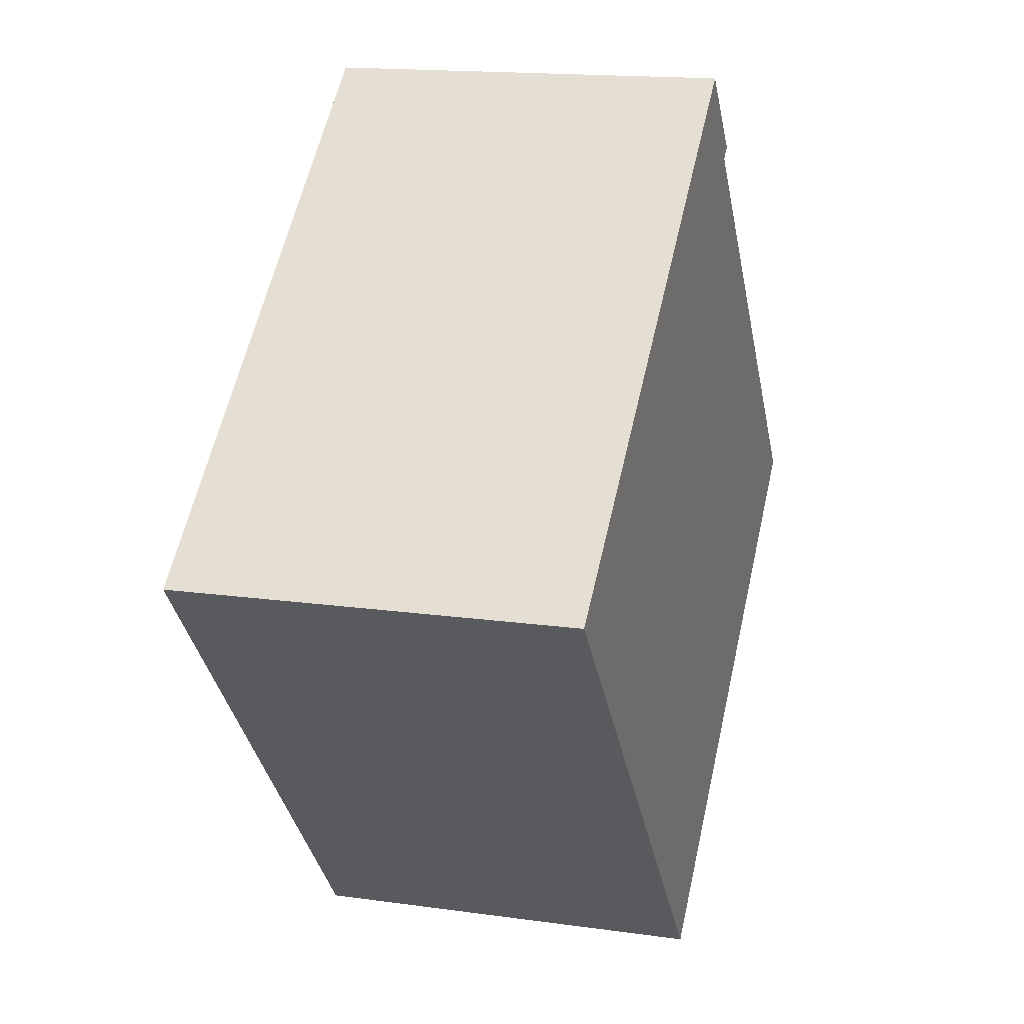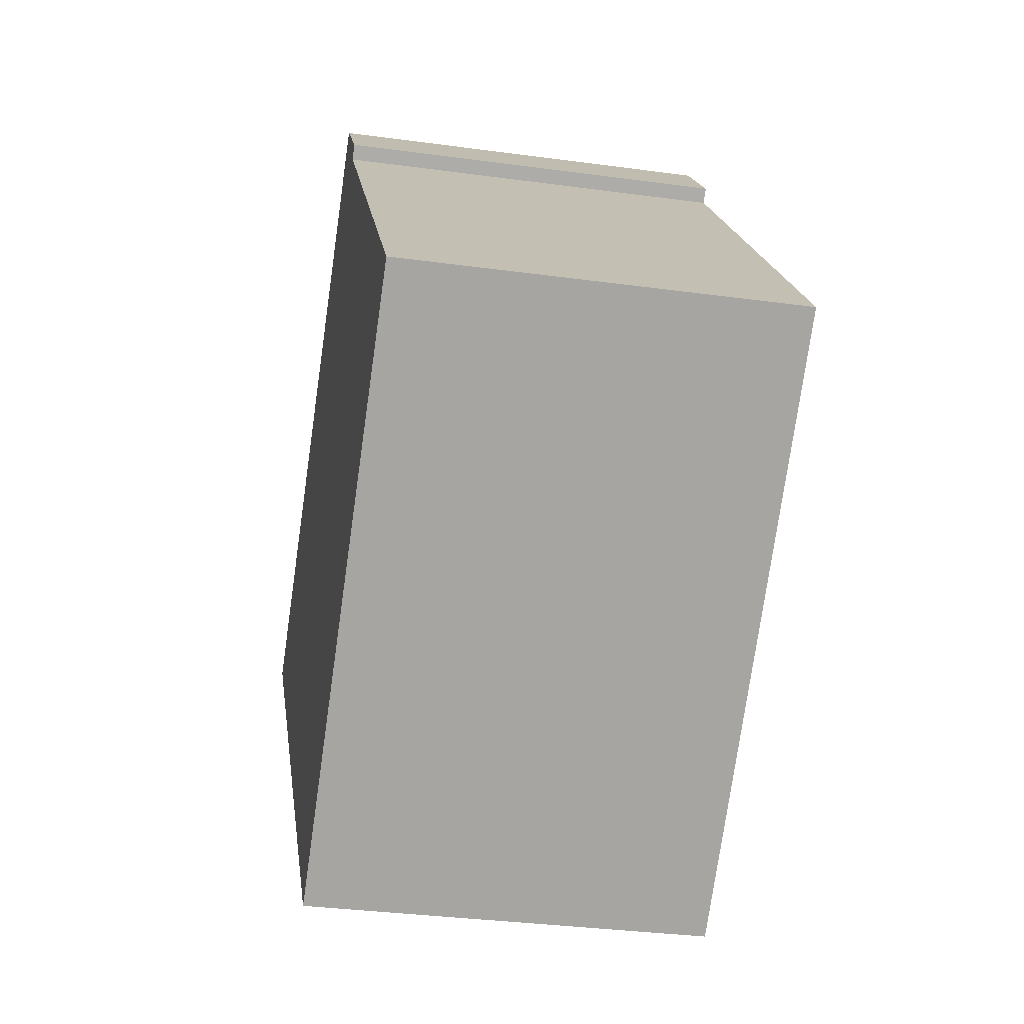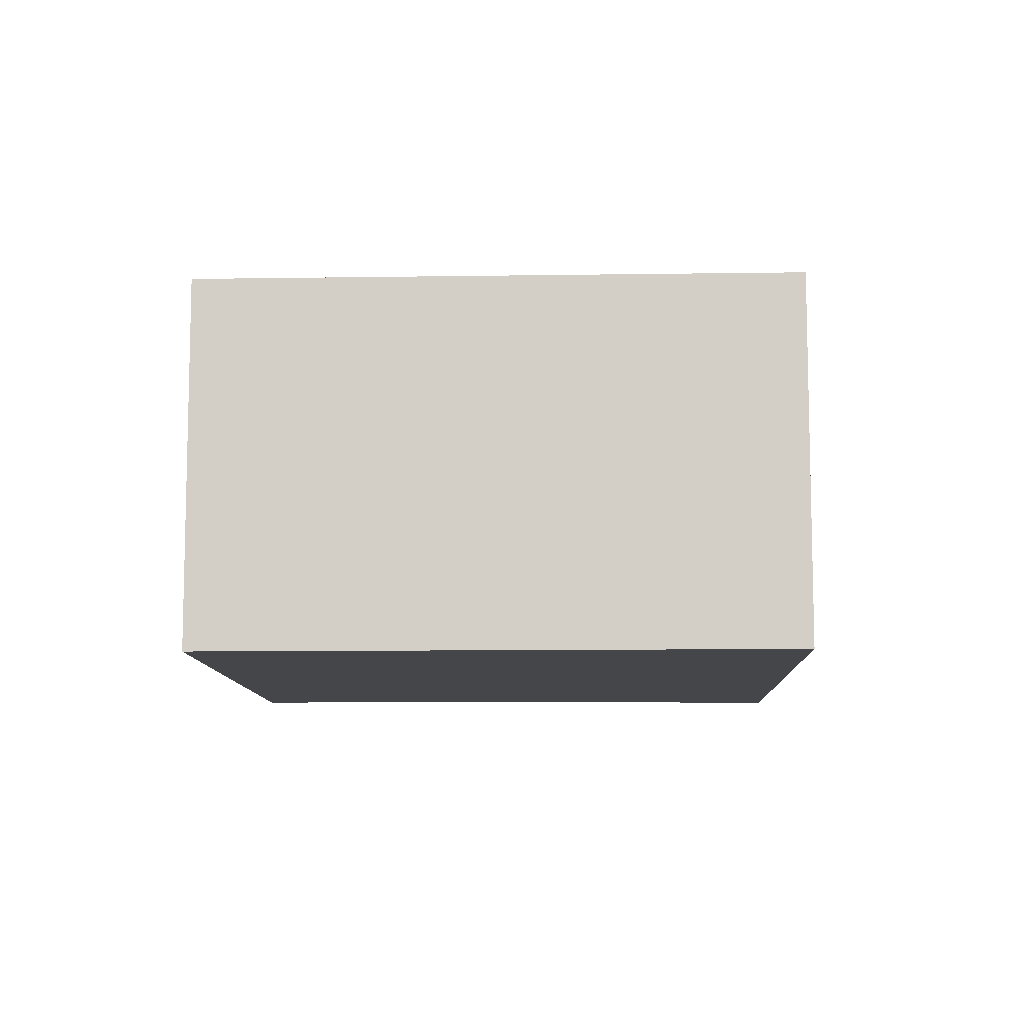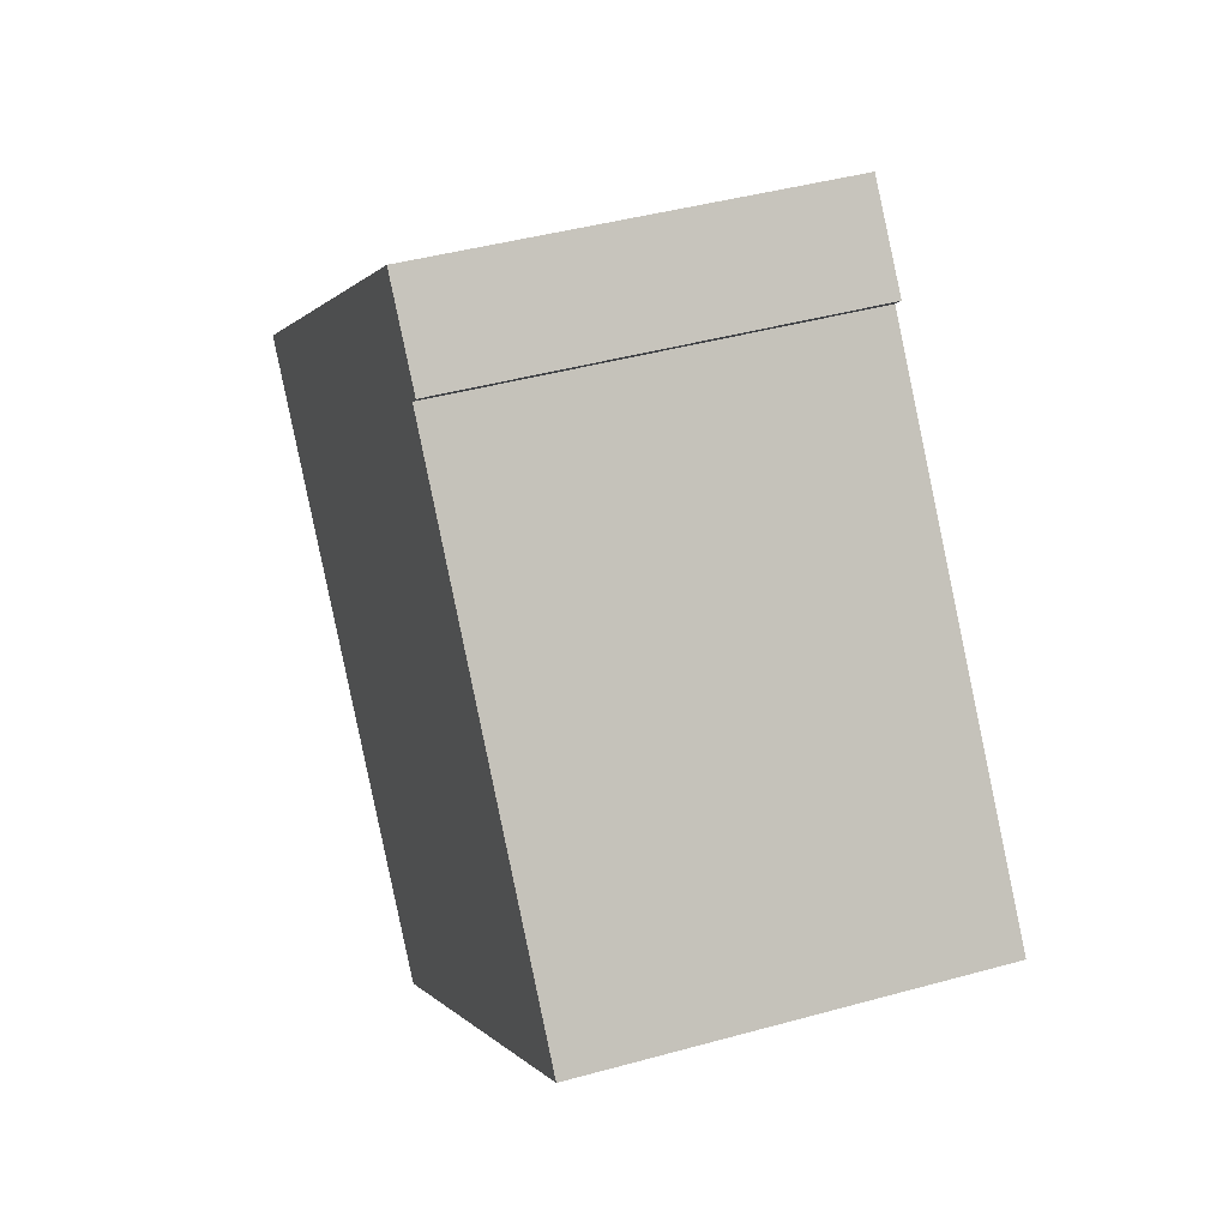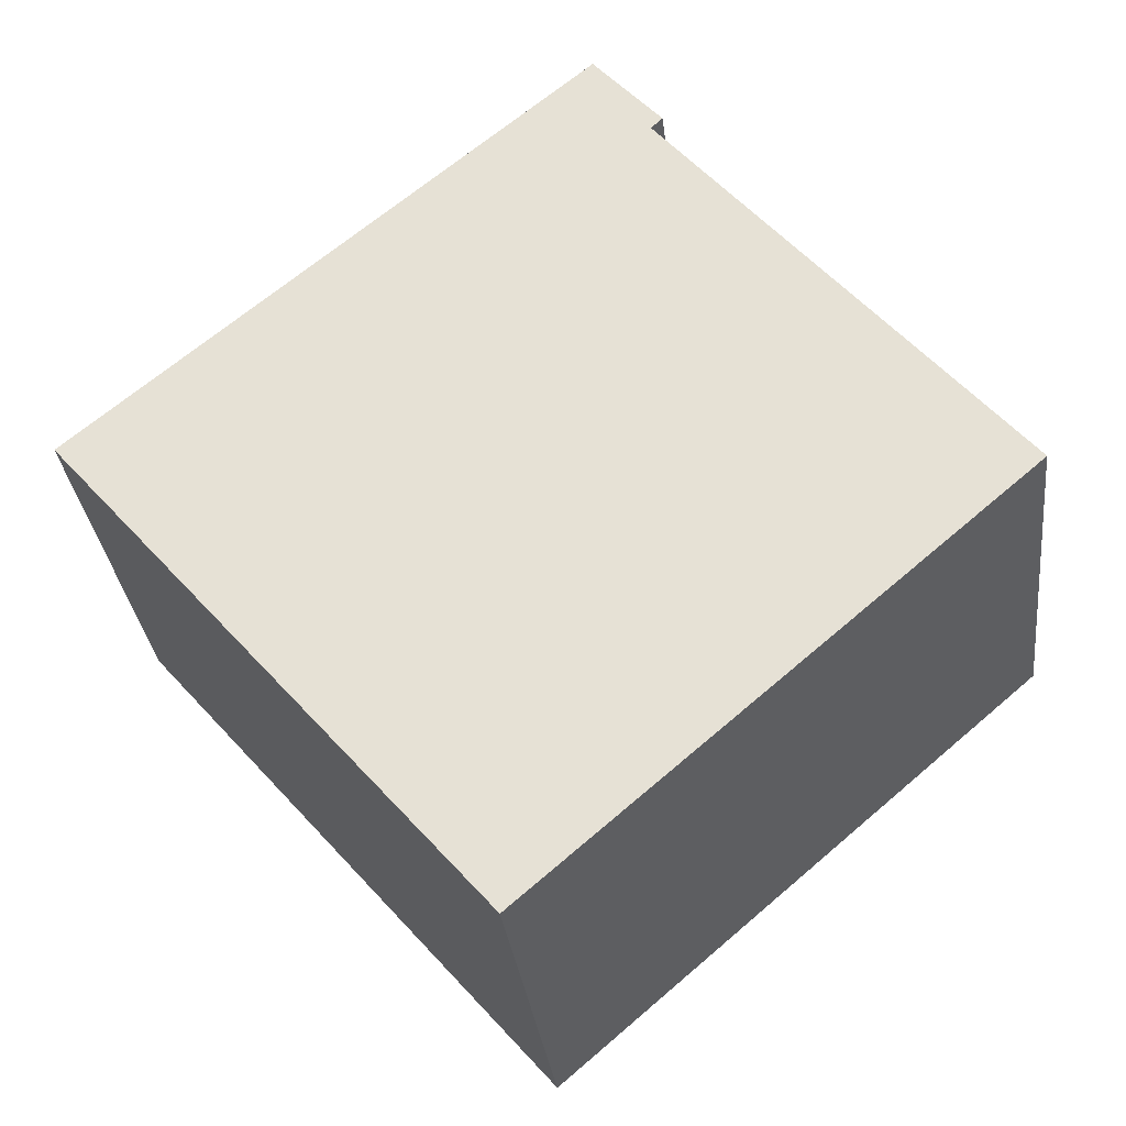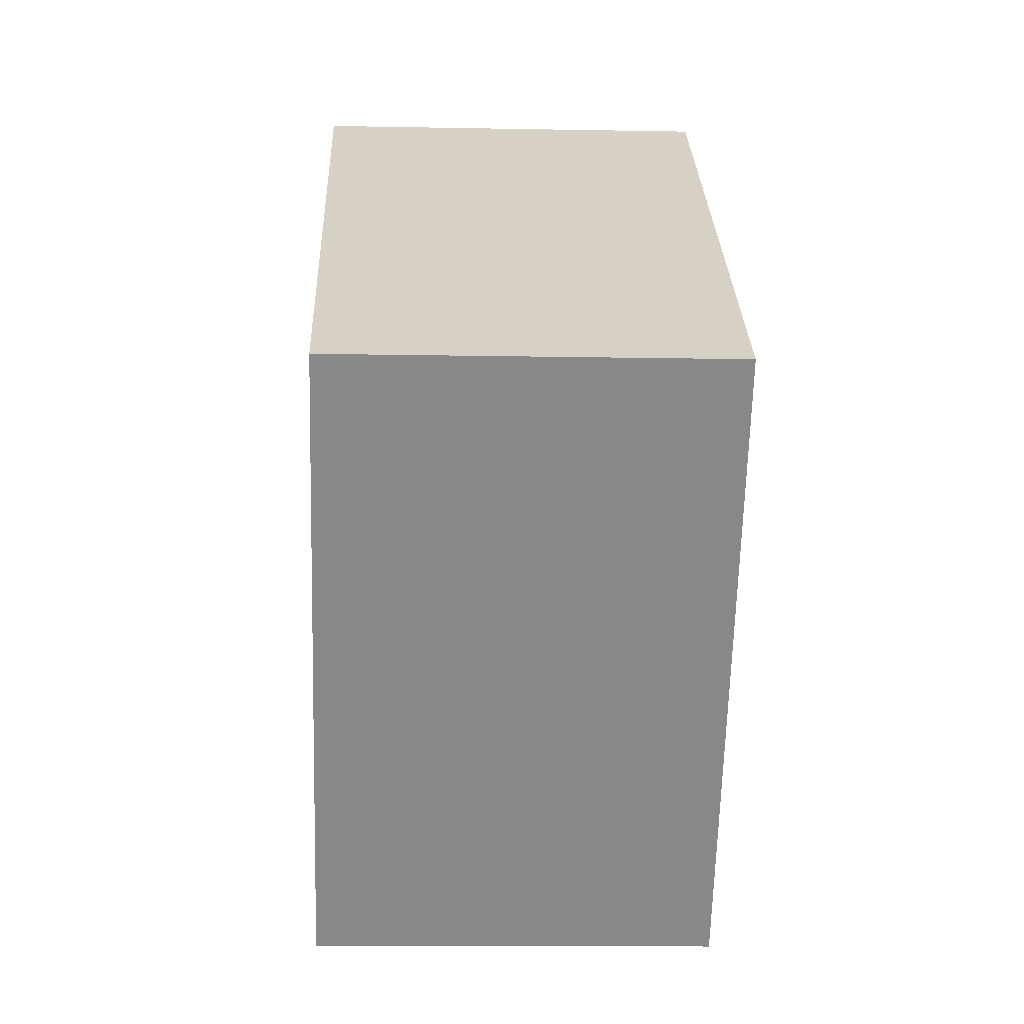
<metadata>
{"format":"obj","ext":"obj","renderer":"f3d","projection":"perspective","resolution":1024,"background":"white","views":[{"elev":15.9,"azim":-73.6,"up":"+Z"},{"elev":-33.3,"azim":79.4,"up":"+Z"},{"elev":-9.7,"azim":-128.5,"up":"+Y"},{"elev":42.1,"azim":71.5,"up":"+Z"},{"elev":-31.8,"azim":6.7,"up":"+Z"},{"elev":-13.4,"azim":-92.4,"up":"+Z"}]}
</metadata>
<code>
v  8.456 4.962 -3.432
v  7.026 4.962 4.179
v  11.31 4.962 -0.977
v  5.299 4.962 -6.144
v  6.32 4.962 5.29
v  6.205 4.962 5.194
v  0 4.962 3.038e-16
v  7.056 4.962 4.207
v  7.171 4.962 4.317
v  5.299 3.762e-16 -6.144
v  0 0 0
v  6.205 -3.18e-16 5.194
v  6.32 -3.239e-16 5.29
v  7.171 -2.643e-16 4.317
v  7.026 -2.559e-16 4.179
v  11.31 5.982e-17 -0.977
v  7.056 -2.576e-16 4.207
v  8.456 2.101e-16 -3.432
g defaultobject
f 1 2 3
f 2 1 4
f 2 4 5
f 5 4 6
f 6 4 7
f 8 5 9
f 5 8 2
f 10 7 4
f 7 10 11
f 11 6 7
f 6 11 12
f 6 12 5
f 5 12 13
f 13 9 5
f 9 13 14
f 15 3 2
f 3 15 16
f 14 8 9
f 8 14 2
f 2 14 15
f 15 14 17
f 1 10 4
f 10 1 3
f 10 3 18
f 18 3 16
f 12 14 13
f 14 12 11
f 14 11 17
f 17 11 15
f 15 11 16
f 16 11 18
f 18 11 10

</code>
